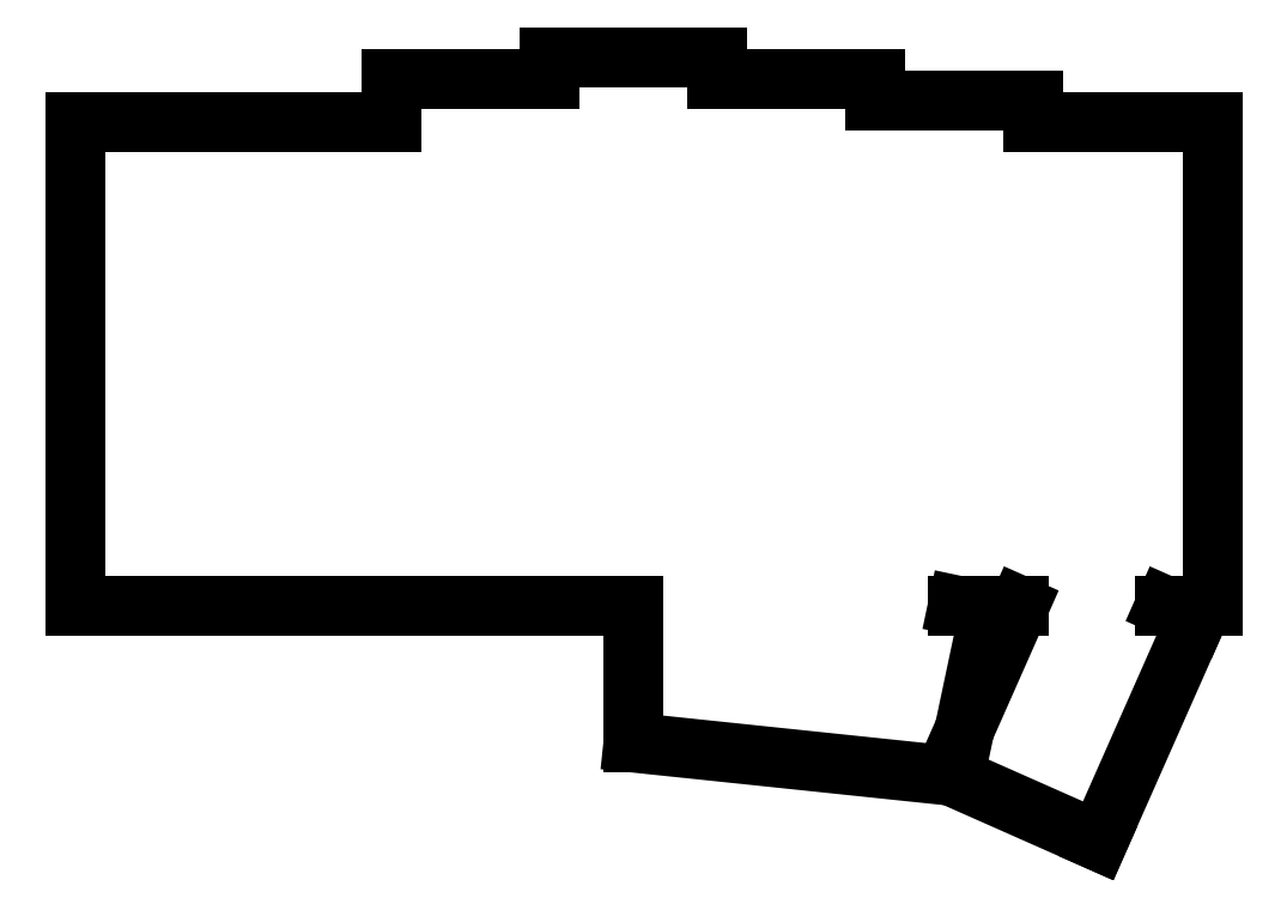
<metadata>
{"format":"dxf","ext":"dxf","renderer":"ezdxf+matplotlib","layout":"modelspace","background":"white","min_lineweight":24,"dpi":150}
</metadata>
<code>
0
SECTION
2
ENTITIES
0
LINE
8
0
10
-9.25
20
-9.25
11
52.5
21
-9.25
0
LINE
8
0
10
-9.25
20
-9.25
11
-9.25
21
44.25
0
LINE
8
0
10
-9.25
20
44.25
11
25.75
21
44.25
0
LINE
8
0
10
43.25
20
49.01
11
25.75
21
49.01
0
LINE
8
0
10
25.75
20
49.01
11
25.75
21
44.25
0
LINE
8
0
10
61.75
20
49.01
11
61.75
21
51.39
0
LINE
8
0
10
61.75
20
51.39
11
43.25
21
51.39
0
LINE
8
0
10
43.25
20
51.39
11
43.25
21
49.01
0
LINE
8
0
10
79.25
20
46.63
11
79.25
21
49.01
0
LINE
8
0
10
79.25
20
49.01
11
61.75
21
49.01
0
LINE
8
0
10
96.75
20
44.25
11
96.75
21
46.63
0
LINE
8
0
10
96.75
20
46.63
11
79.25
21
46.63
0
LINE
8
0
10
52.5
20
-9.25
11
52.5
21
-24.37
0
LINE
8
0
10
89.1
20
-22.92
11
91.83
21
-9.982
0
LINE
8
0
10
91.83
20
-9.982
11
88.37
21
-9.25
0
LINE
8
0
10
87.64
20
-28.04
11
103.9
21
-35.23
0
LINE
8
0
10
103.9
20
-35.23
11
114.7
21
-10.77
0
LINE
8
0
10
89.1
20
-22.92
11
95.15
21
-9.25
0
LINE
8
0
10
88.37
20
-9.25
11
95.15
21
-9.25
0
LINE
8
0
10
114.7
20
-10.77
11
111.3
21
-9.25
0
LINE
8
0
10
52.5
20
-24.37
11
87.64
21
-28.04
0
LINE
8
0
10
111.3
20
-9.25
11
116.5
21
-9.25
0
LINE
8
0
10
116.5
20
-9.25
11
116.5
21
44.25
0
LINE
8
0
10
116.5
20
44.25
11
96.75
21
44.25
0
ENDSEC
0
EOF

</code>
